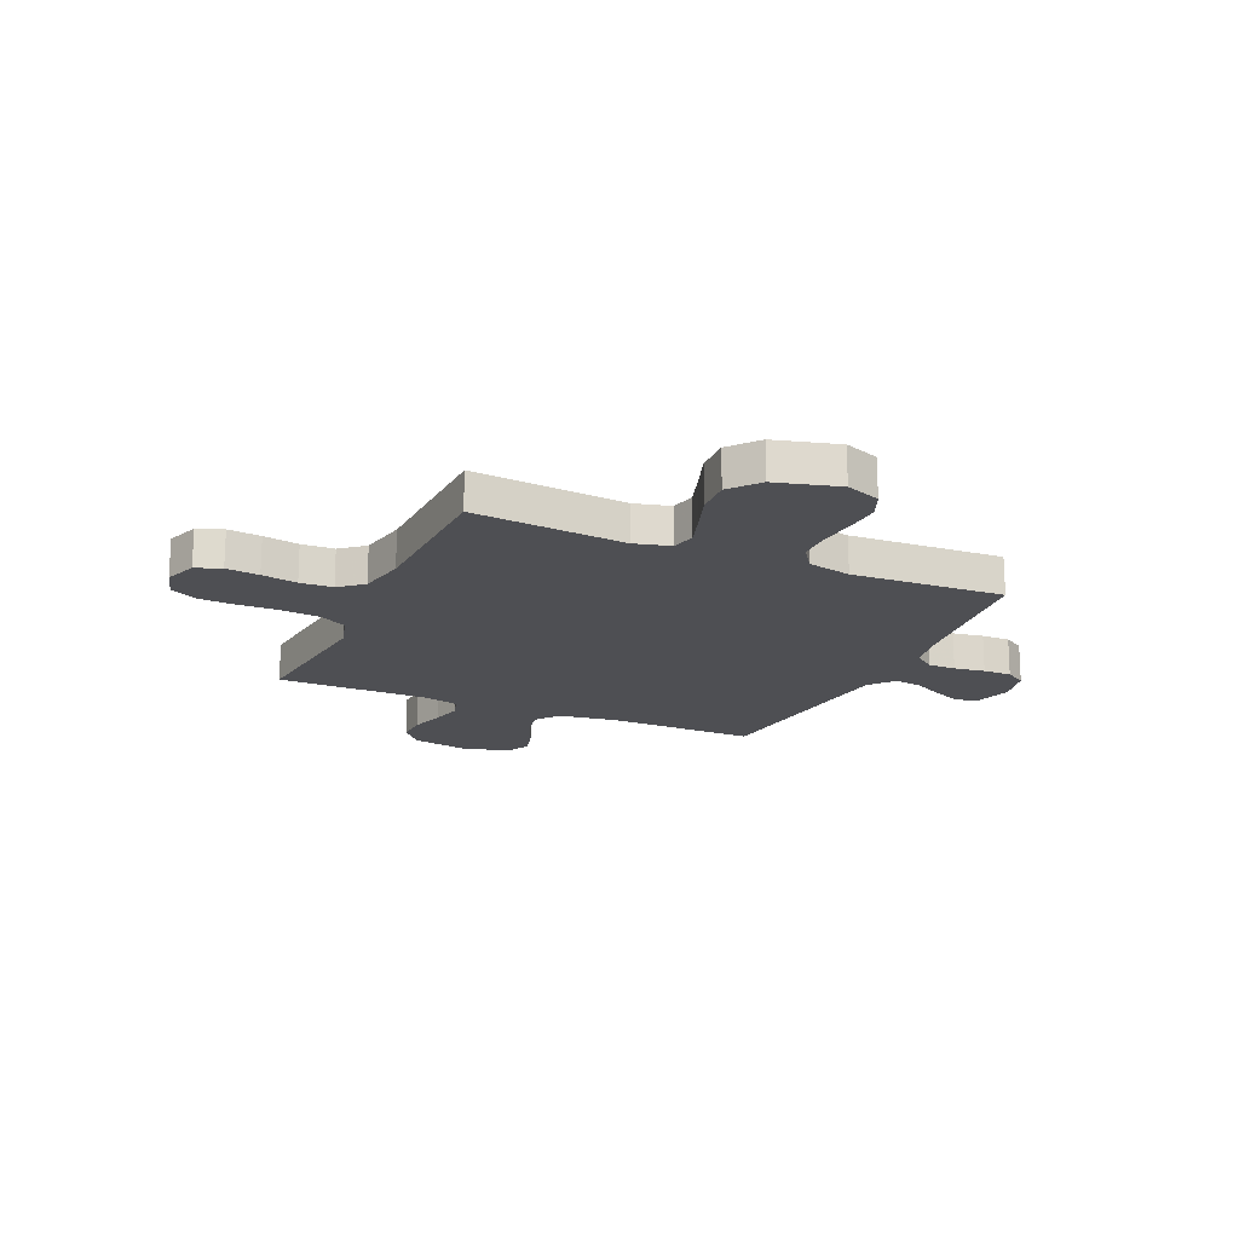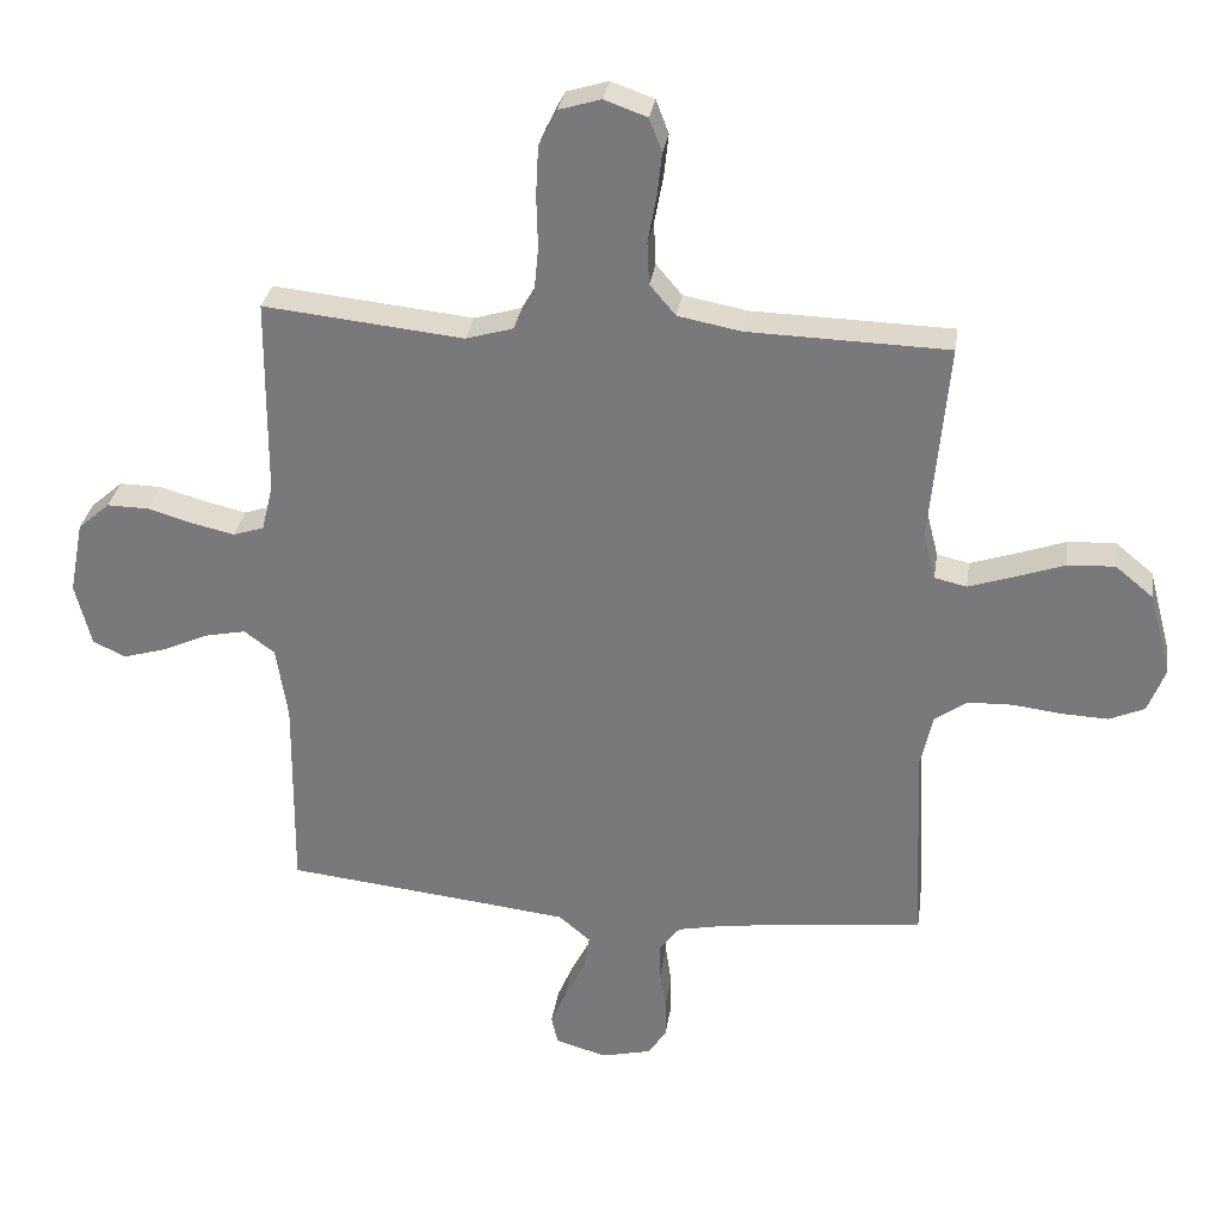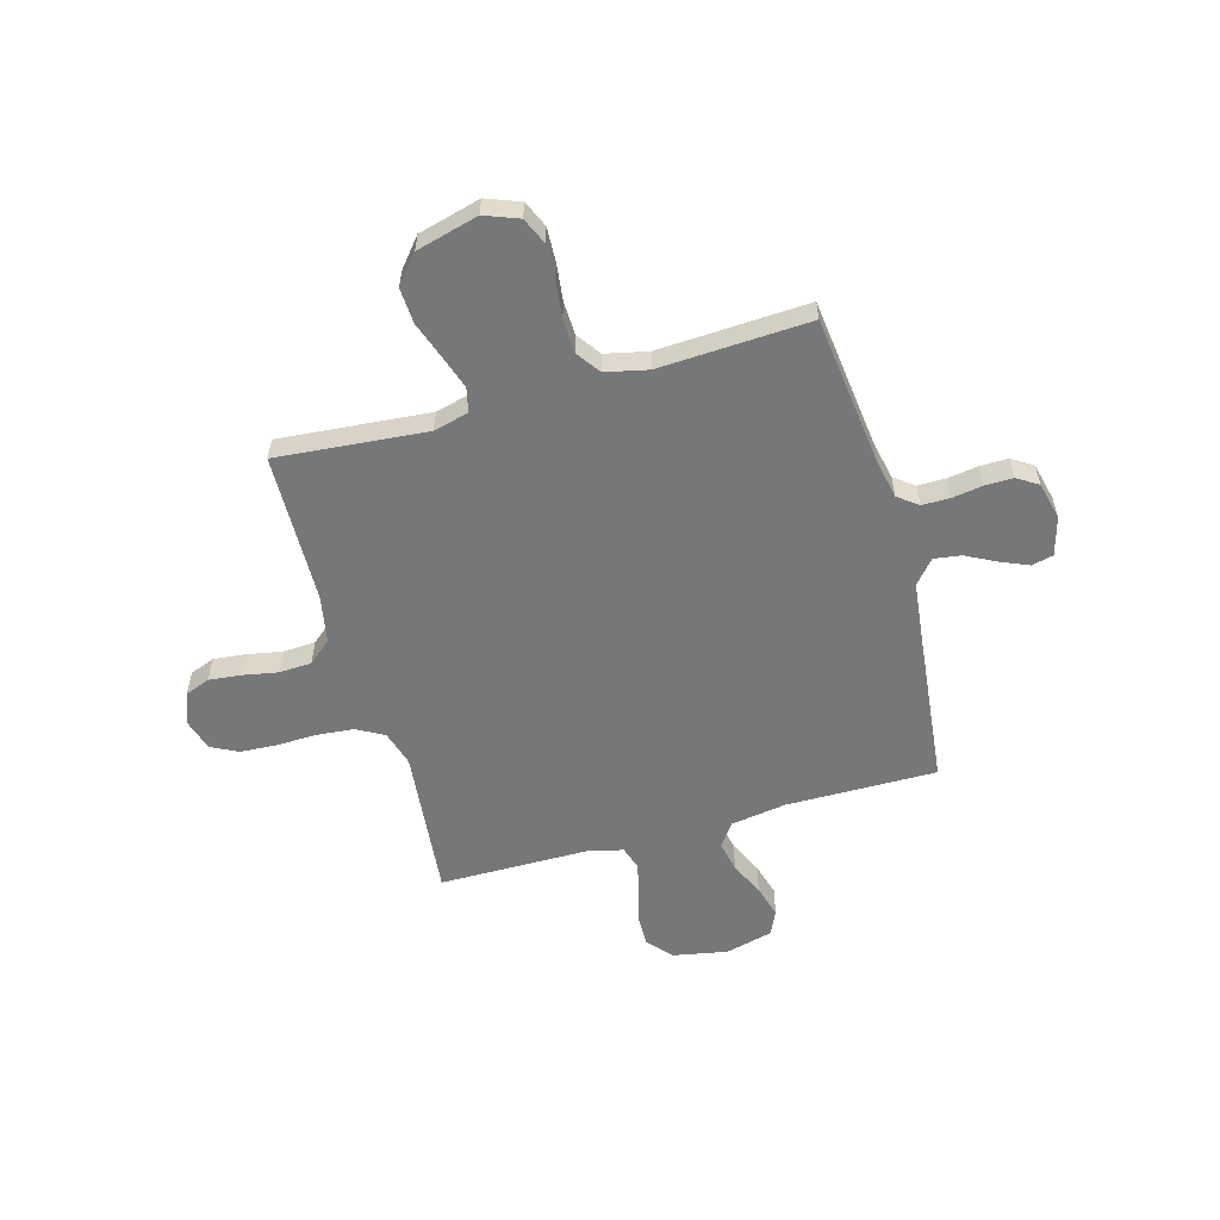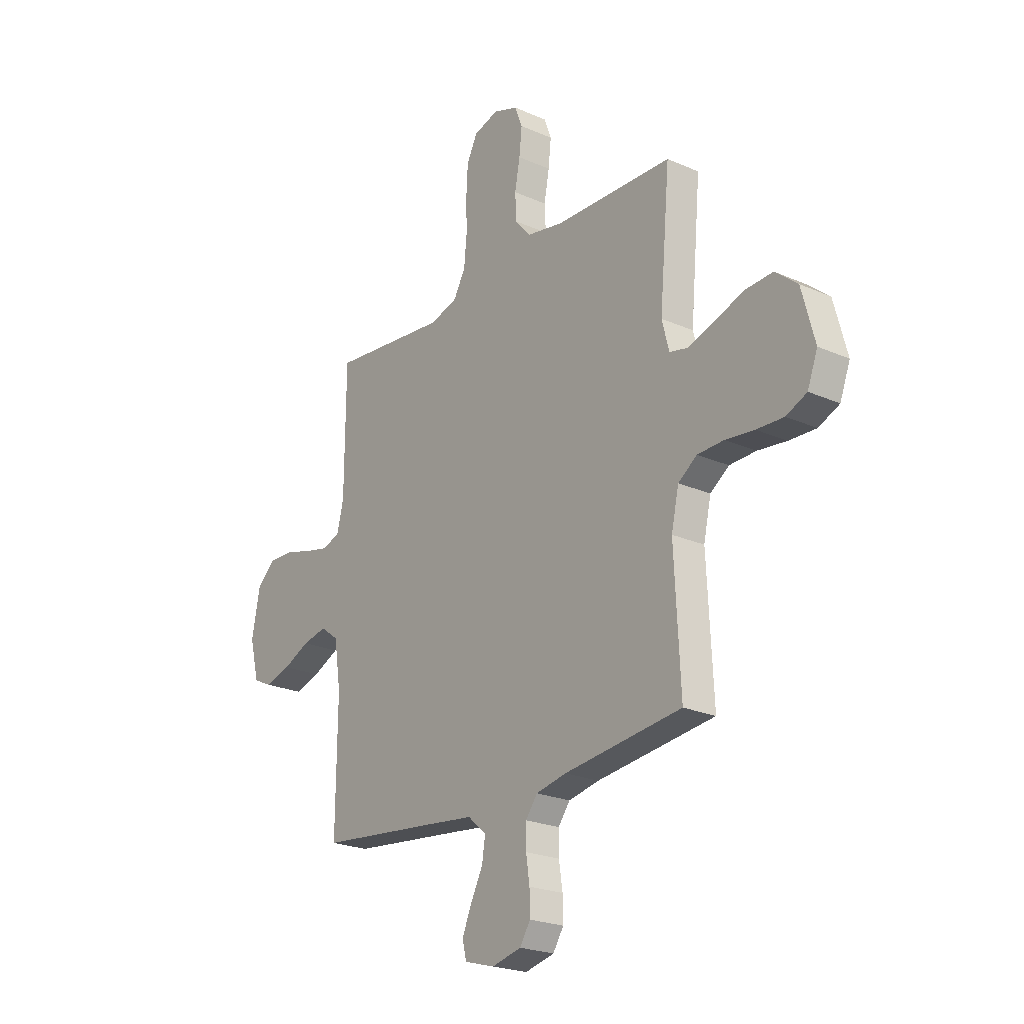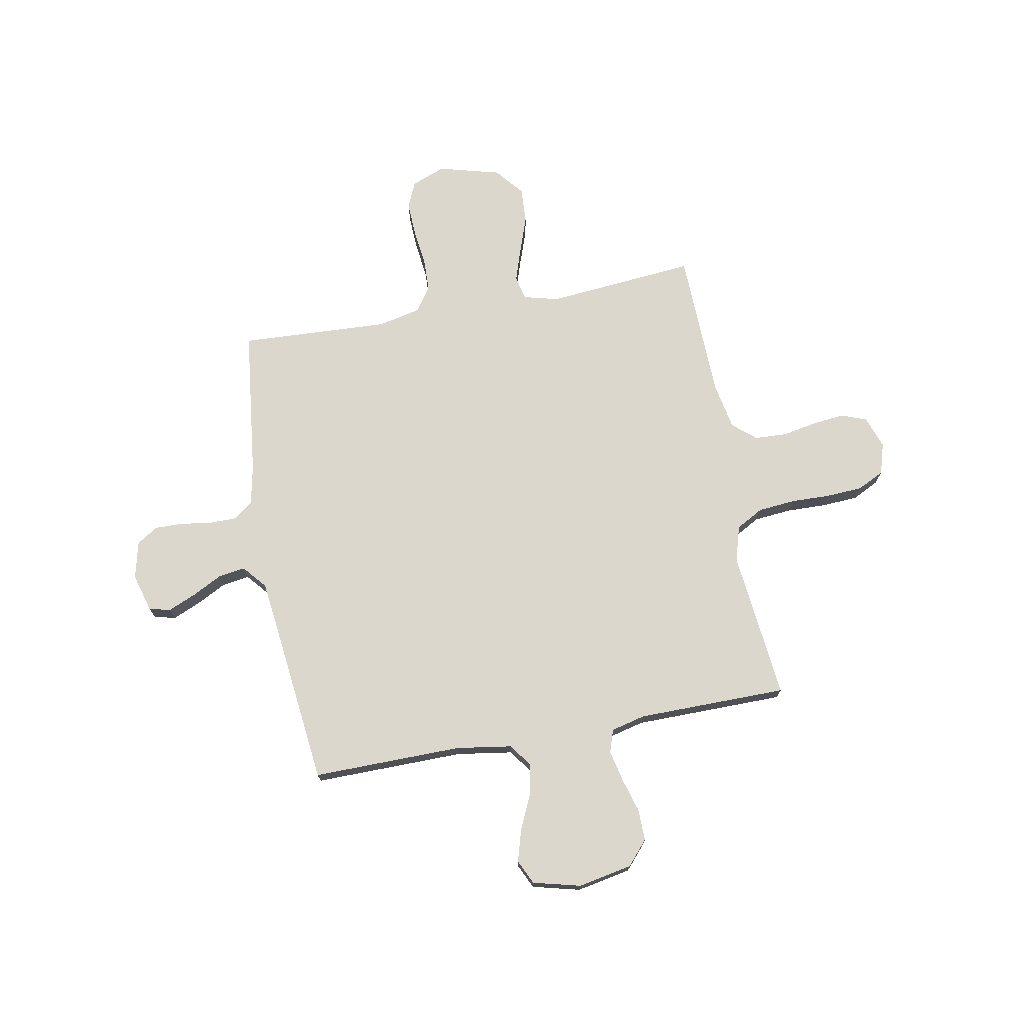
<metadata>
{"format":"obj","ext":"obj","renderer":"f3d","projection":"perspective","resolution":1024,"background":"white","views":[{"elev":-18.2,"azim":65.9,"up":"+Y"},{"elev":30.8,"azim":8.4,"up":"+Z"},{"elev":-57.0,"azim":105.8,"up":"+Y"},{"elev":-22.9,"azim":52.9,"up":"+Z"},{"elev":72.9,"azim":-100.5,"up":"+Y"}]}
</metadata>
<code>
v 0.5 0.07 -0.5
v 0.2 0.07 -0.535
v 0.122 0.07 -0.551
v 0.092 0.07 -0.591
v 0.092 0.07 -0.646
v 0.101 0.07 -0.707
v 0.102 0.07 -0.763
v 0.075 0.07 -0.805
v 0 0.07 -0.823
v -0.077 0.07 -0.801
v -0.087 0.07 -0.758
v -0.063 0.07 -0.702
v -0.032 0.07 -0.642
v -0.024 0.07 -0.588
v -0.071 0.07 -0.548
v -0.2 0.07 -0.533
v -0.5 0.07 -0.5
v -0.497 0.07 -0.2
v -0.514 0.07 -0.089
v -0.56 0.07 -0.055
v -0.622 0.07 -0.068
v -0.69 0.07 -0.099
v -0.755 0.07 -0.118
v -0.804 0.07 -0.095
v -0.828 0.07 0
v -0.807 0.07 0.109
v -0.759 0.07 0.151
v -0.696 0.07 0.15
v -0.627 0.07 0.13
v -0.565 0.07 0.116
v -0.519 0.07 0.131
v -0.502 0.07 0.2
v -0.5 0.07 0.5
v -0.2 0.07 0.469
v -0.129 0.07 0.49
v -0.099 0.07 0.544
v -0.092 0.07 0.618
v -0.094 0.07 0.698
v -0.09 0.07 0.771
v -0.063 0.07 0.825
v 0 0.07 0.844
v 0.064 0.07 0.821
v 0.083 0.07 0.771
v 0.076 0.07 0.706
v 0.063 0.07 0.636
v 0.066 0.07 0.572
v 0.105 0.07 0.526
v 0.2 0.07 0.508
v 0.5 0.07 0.5
v 0.473 0.07 0.2
v 0.491 0.07 0.13
v 0.539 0.07 0.119
v 0.606 0.07 0.141
v 0.68 0.07 0.167
v 0.751 0.07 0.171
v 0.808 0.07 0.124
v 0.841 0.07 0
v 0.815 0.07 -0.068
v 0.762 0.07 -0.091
v 0.693 0.07 -0.088
v 0.619 0.07 -0.079
v 0.552 0.07 -0.081
v 0.504 0.07 -0.115
v 0.485 0.07 -0.2
v 0.5 0 -0.5
v 0.2 0 -0.535
v 0.122 0 -0.551
v 0.092 0 -0.591
v 0.092 0 -0.646
v 0.101 0 -0.707
v 0.102 0 -0.763
v 0.075 0 -0.805
v 0 0 -0.823
v -0.077 0 -0.801
v -0.087 0 -0.758
v -0.063 0 -0.702
v -0.032 0 -0.642
v -0.024 0 -0.588
v -0.071 0 -0.548
v -0.2 0 -0.533
v -0.5 0 -0.5
v -0.497 0 -0.2
v -0.514 0 -0.089
v -0.56 0 -0.055
v -0.622 0 -0.068
v -0.69 0 -0.099
v -0.755 0 -0.118
v -0.804 0 -0.095
v -0.828 0 0
v -0.807 0 0.109
v -0.759 0 0.151
v -0.696 0 0.15
v -0.627 0 0.13
v -0.565 0 0.116
v -0.519 0 0.131
v -0.502 0 0.2
v -0.5 0 0.5
v -0.2 0 0.469
v -0.129 0 0.49
v -0.099 0 0.544
v -0.092 0 0.618
v -0.094 0 0.698
v -0.09 0 0.771
v -0.063 0 0.825
v 0 0 0.844
v 0.064 0 0.821
v 0.083 0 0.771
v 0.076 0 0.706
v 0.063 0 0.636
v 0.066 0 0.572
v 0.105 0 0.526
v 0.2 0 0.508
v 0.5 0 0.5
v 0.473 0 0.2
v 0.491 0 0.13
v 0.539 0 0.119
v 0.606 0 0.141
v 0.68 0 0.167
v 0.751 0 0.171
v 0.808 0 0.124
v 0.841 0 0
v 0.815 0 -0.068
v 0.762 0 -0.091
v 0.693 0 -0.088
v 0.619 0 -0.079
v 0.552 0 -0.081
v 0.504 0 -0.115
v 0.485 0 -0.2
f 59 60 61
f 58 59 61
f 57 58 61
f 56 57 61
f 55 56 61
f 54 55 61
f 53 54 61
f 52 53 61 62
f 51 52 62 63
f 48 49 50
f 51 63 64
f 50 51 64
f 48 50 64
f 47 48 64
f 43 44 45
f 42 43 45
f 41 42 45
f 40 41 45
f 39 40 45
f 38 39 45
f 37 38 45
f 36 37 45 46
f 64 1 2
f 47 64 2
f 46 47 2
f 36 46 2
f 35 36 2
f 27 28 29
f 26 27 29
f 25 26 29
f 24 25 29
f 23 24 29
f 22 23 29
f 21 22 29
f 20 21 29 30
f 19 20 30 31
f 16 17 18
f 19 31 32
f 18 19 32
f 16 18 32
f 15 16 32
f 11 12 13
f 10 11 13
f 9 10 13
f 8 9 13
f 7 8 13
f 6 7 13
f 5 6 13
f 4 5 13 14
f 32 33 34
f 15 32 34
f 14 15 34
f 4 14 34
f 3 4 34
f 2 3 34 35
f 125 124 123
f 125 123 122
f 125 122 121
f 125 121 120
f 125 120 119
f 125 119 118
f 125 118 117
f 126 125 117 116
f 127 126 116 115
f 114 113 112
f 128 127 115
f 128 115 114
f 128 114 112
f 128 112 111
f 109 108 107
f 109 107 106
f 109 106 105
f 109 105 104
f 109 104 103
f 109 103 102
f 109 102 101
f 110 109 101 100
f 66 65 128
f 66 128 111
f 66 111 110
f 66 110 100
f 66 100 99
f 93 92 91
f 93 91 90
f 93 90 89
f 93 89 88
f 93 88 87
f 93 87 86
f 93 86 85
f 94 93 85 84
f 95 94 84 83
f 82 81 80
f 96 95 83
f 96 83 82
f 96 82 80
f 96 80 79
f 77 76 75
f 77 75 74
f 77 74 73
f 77 73 72
f 77 72 71
f 77 71 70
f 77 70 69
f 78 77 69 68
f 98 97 96
f 98 96 79
f 98 79 78
f 98 78 68
f 98 68 67
f 99 98 67 66
f 1 65 66 2
f 2 66 67 3
f 3 67 68 4
f 4 68 69 5
f 5 69 70 6
f 6 70 71 7
f 7 71 72 8
f 8 72 73 9
f 9 73 74 10
f 10 74 75 11
f 11 75 76 12
f 12 76 77 13
f 13 77 78 14
f 14 78 79 15
f 15 79 80 16
f 16 80 81 17
f 17 81 82 18
f 18 82 83 19
f 19 83 84 20
f 20 84 85 21
f 21 85 86 22
f 22 86 87 23
f 23 87 88 24
f 24 88 89 25
f 25 89 90 26
f 26 90 91 27
f 27 91 92 28
f 28 92 93 29
f 29 93 94 30
f 30 94 95 31
f 31 95 96 32
f 32 96 97 33
f 33 97 98 34
f 34 98 99 35
f 35 99 100 36
f 36 100 101 37
f 37 101 102 38
f 38 102 103 39
f 39 103 104 40
f 40 104 105 41
f 41 105 106 42
f 42 106 107 43
f 43 107 108 44
f 44 108 109 45
f 45 109 110 46
f 46 110 111 47
f 47 111 112 48
f 48 112 113 49
f 49 113 114 50
f 50 114 115 51
f 51 115 116 52
f 52 116 117 53
f 53 117 118 54
f 54 118 119 55
f 55 119 120 56
f 56 120 121 57
f 57 121 122 58
f 58 122 123 59
f 59 123 124 60
f 60 124 125 61
f 61 125 126 62
f 62 126 127 63
f 63 127 128 64
f 64 128 65 1

</code>
